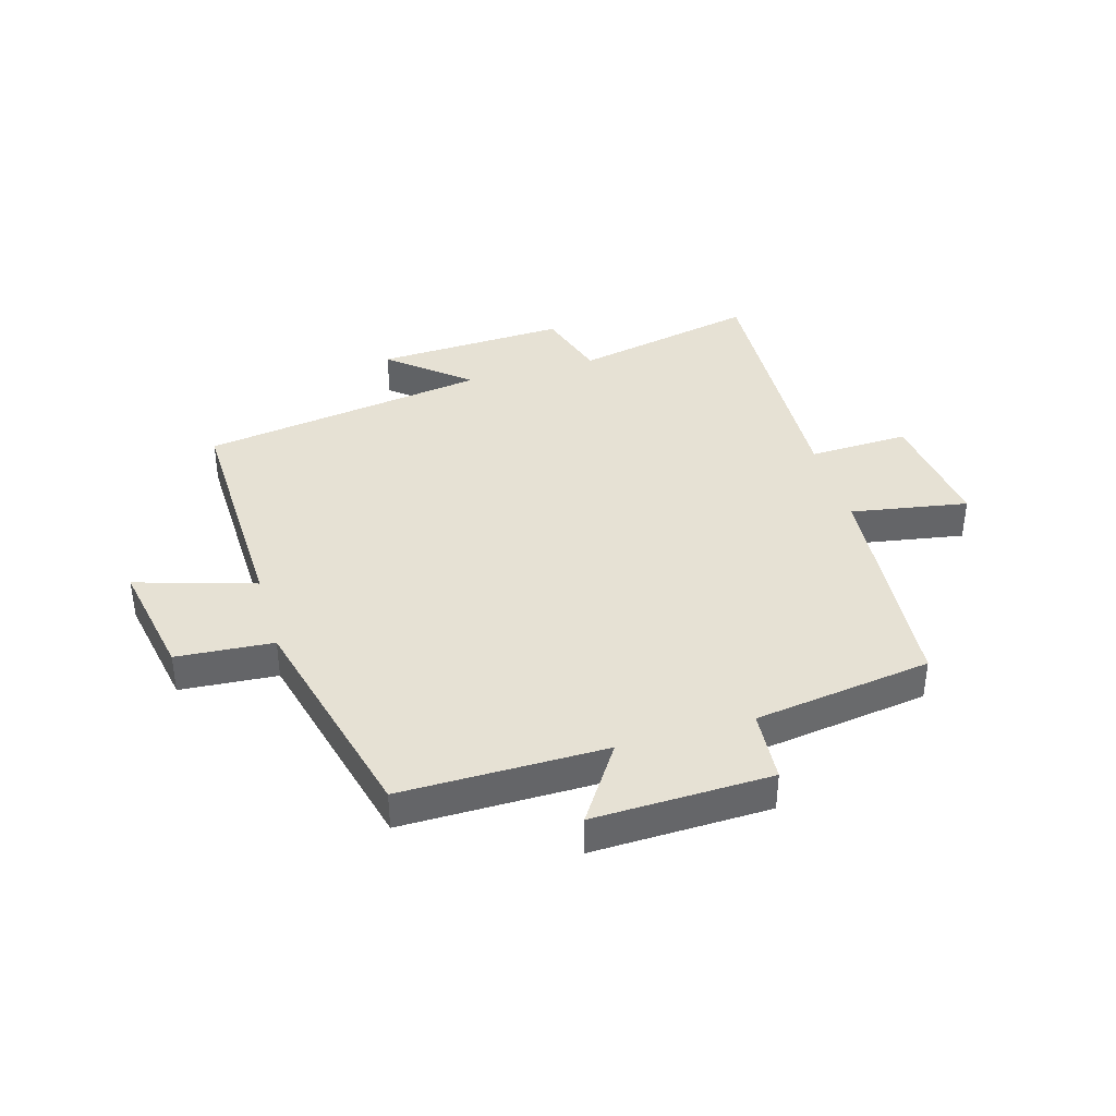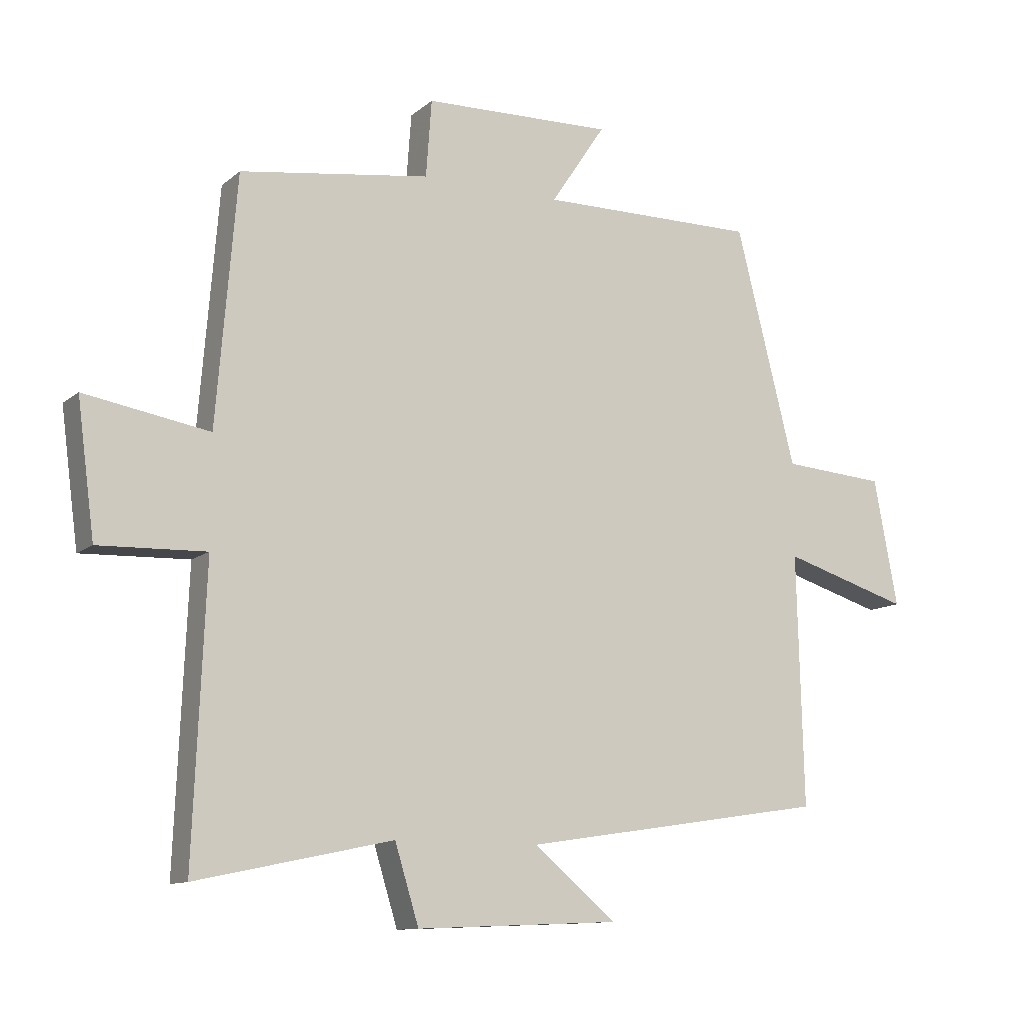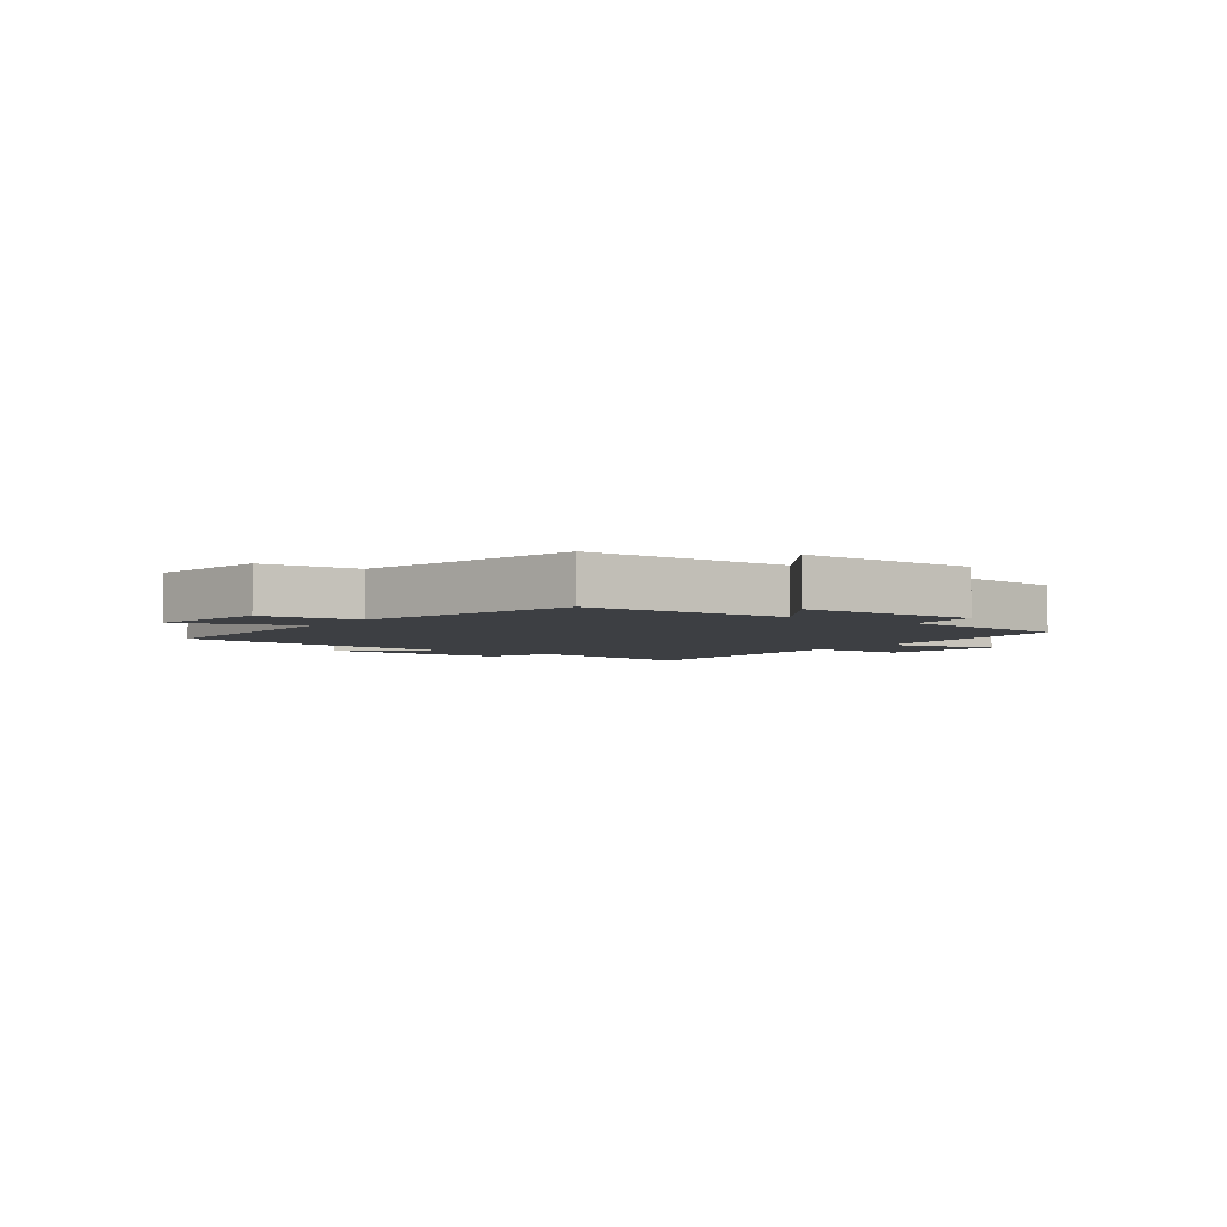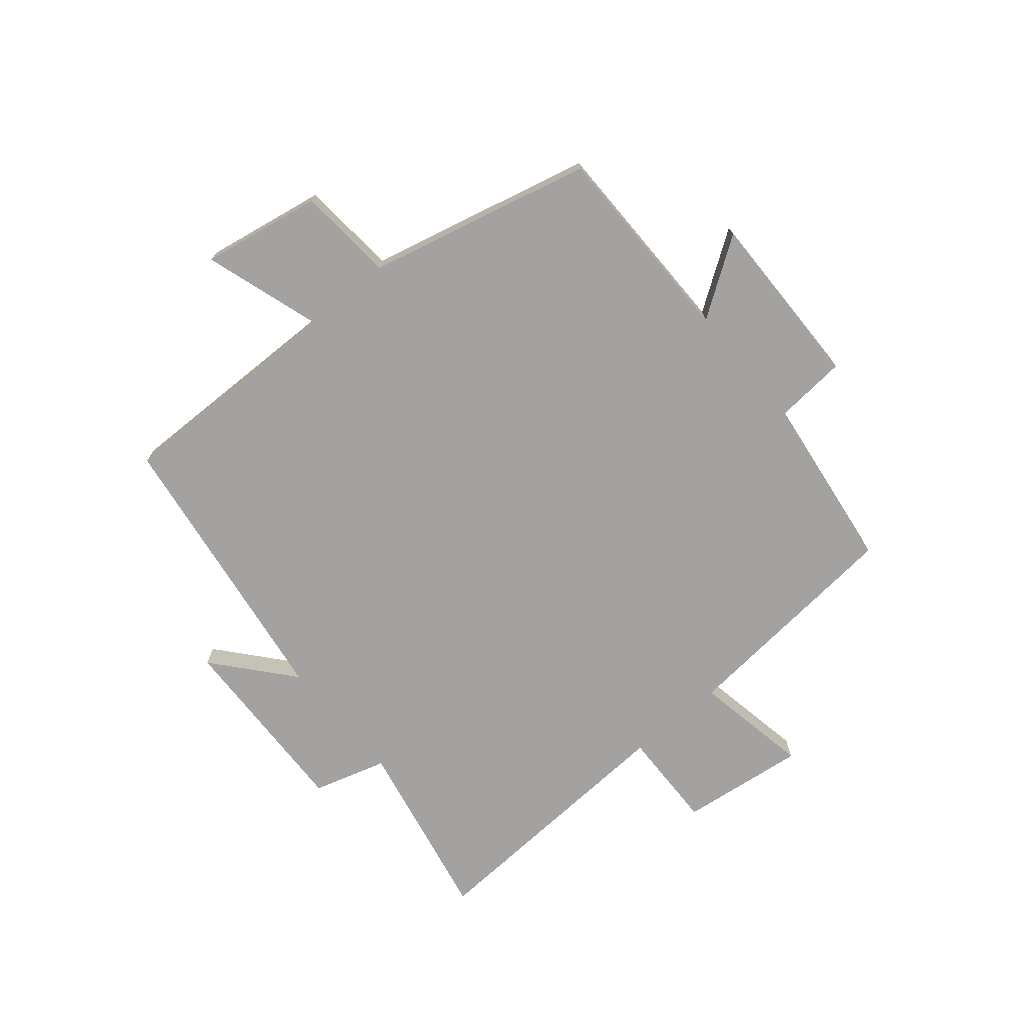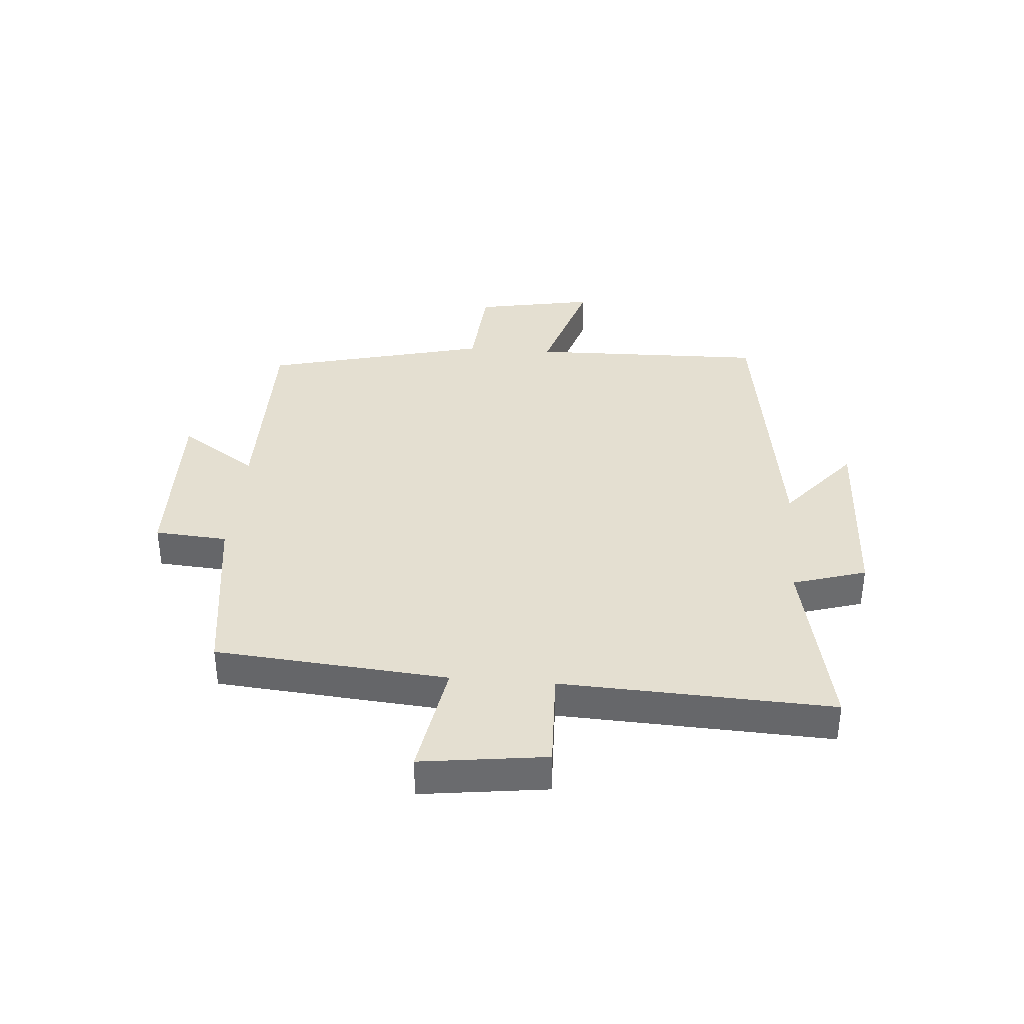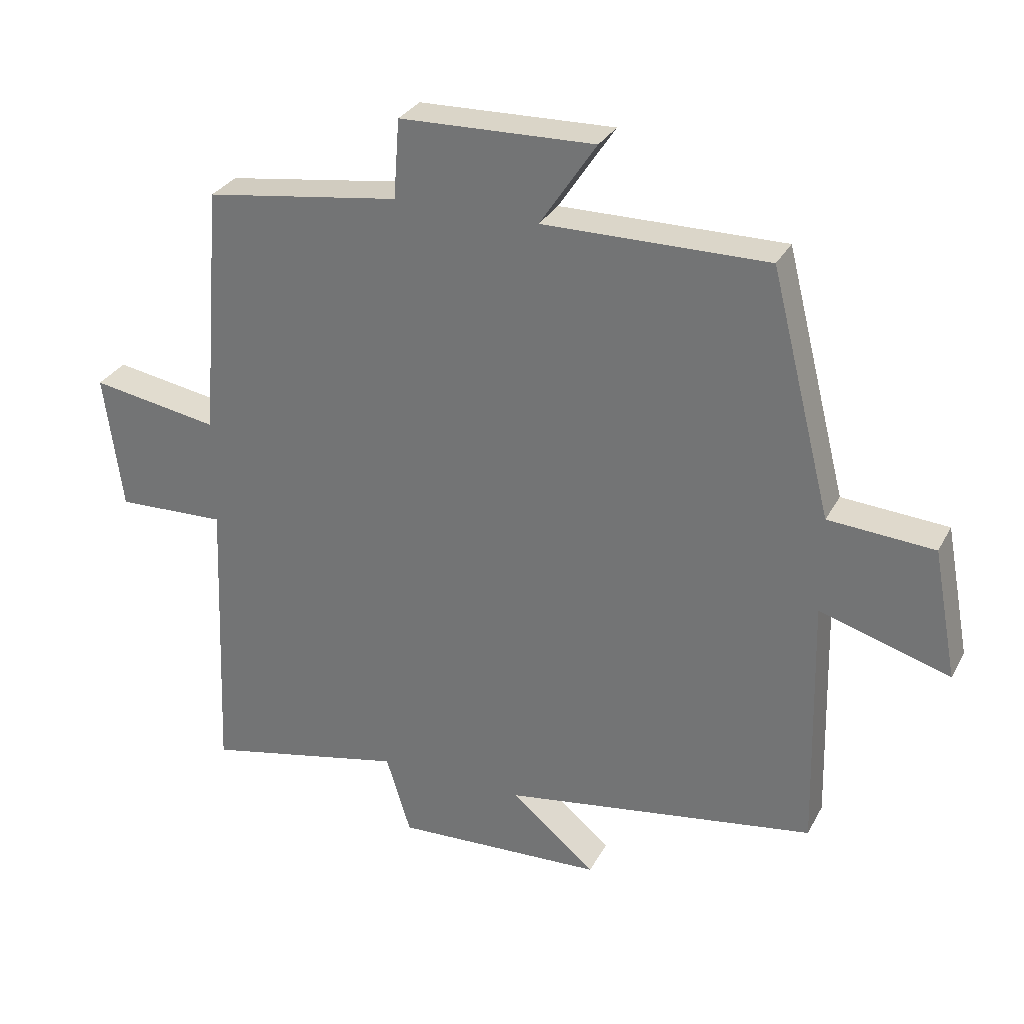
<metadata>
{"format":"obj","ext":"obj","renderer":"f3d","projection":"perspective","resolution":1024,"background":"white","views":[{"elev":39.0,"azim":-16.2,"up":"+Y"},{"elev":-11.4,"azim":151.3,"up":"+Z"},{"elev":-3.9,"azim":-34.8,"up":"+Y"},{"elev":-72.7,"azim":-49.5,"up":"+Y"},{"elev":36.8,"azim":94.7,"up":"+Y"},{"elev":30.0,"azim":-156.4,"up":"+Z"}]}
</metadata>
<code>
v 0.468 0.07 0.457
v 0.5 0.07 0.064
v 0.698 0.07 0.098
v 0.67 0.07 -0.114
v 0.5 0.07 -0.108
v 0.519 0.07 -0.566
v 0.207 0.07 -0.5
v 0.169 0.07 -0.624
v -0.155 0.07 -0.61
v -0.023 0.07 -0.5
v -0.51 0.07 -0.426
v -0.5 0.07 -0.027
v -0.702 0.07 -0.089
v -0.664 0.07 0.113
v -0.5 0.07 0.125
v -0.405 0.07 0.502
v -0.058 0.07 0.5
v -0.145 0.07 0.631
v 0.157 0.07 0.623
v 0.166 0.07 0.5
v 0.468 0 0.457
v 0.5 0 0.064
v 0.698 0 0.098
v 0.67 0 -0.114
v 0.5 0 -0.108
v 0.519 0 -0.566
v 0.207 0 -0.5
v 0.169 0 -0.624
v -0.155 0 -0.61
v -0.023 0 -0.5
v -0.51 0 -0.426
v -0.5 0 -0.027
v -0.702 0 -0.089
v -0.664 0 0.113
v -0.5 0 0.125
v -0.405 0 0.502
v -0.058 0 0.5
v -0.145 0 0.631
v 0.157 0 0.623
v 0.166 0 0.5
f 17 18 19 20
f 17 20 1 2
f 15 16 17 2
f 12 13 14 15
f 12 15 2
f 10 11 12 2
f 7 8 9 10
f 7 10 2
f 5 6 7
f 5 7 2
f 2 3 4 5
f 40 39 38 37
f 22 21 40 37
f 22 37 36 35
f 35 34 33 32
f 22 35 32
f 22 32 31 30
f 30 29 28 27
f 22 30 27
f 27 26 25
f 22 27 25
f 25 24 23 22
f 1 21 22 2
f 2 22 23 3
f 3 23 24 4
f 4 24 25 5
f 5 25 26 6
f 6 26 27 7
f 7 27 28 8
f 8 28 29 9
f 9 29 30 10
f 10 30 31 11
f 11 31 32 12
f 12 32 33 13
f 13 33 34 14
f 14 34 35 15
f 15 35 36 16
f 16 36 37 17
f 17 37 38 18
f 18 38 39 19
f 19 39 40 20
f 20 40 21 1

</code>
